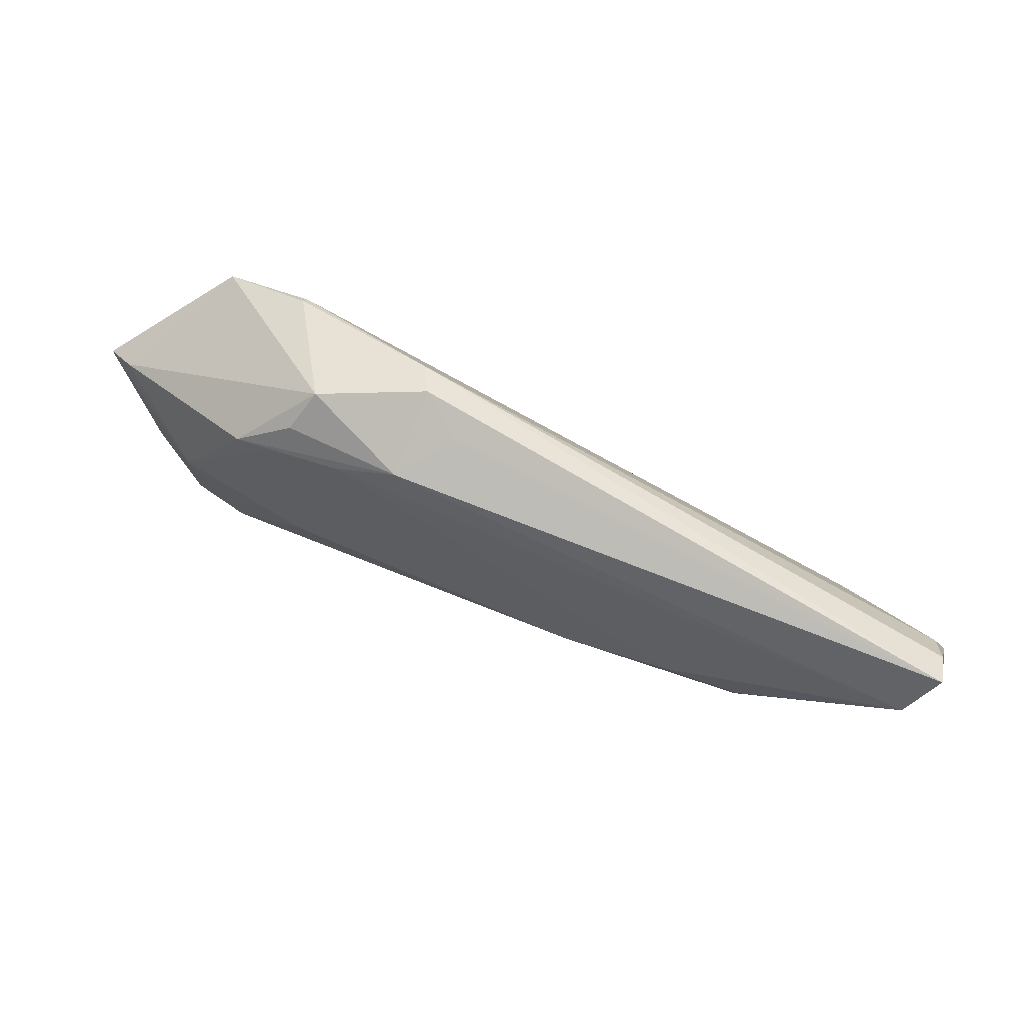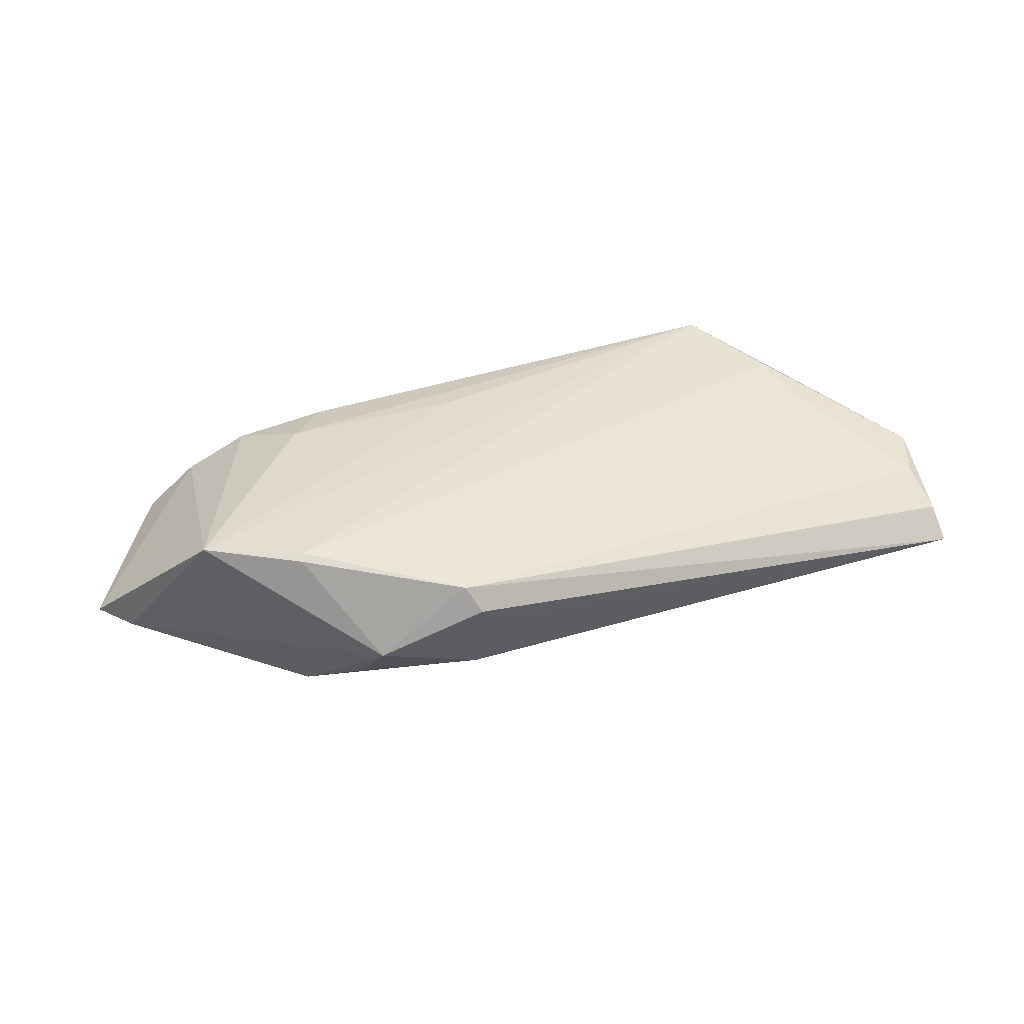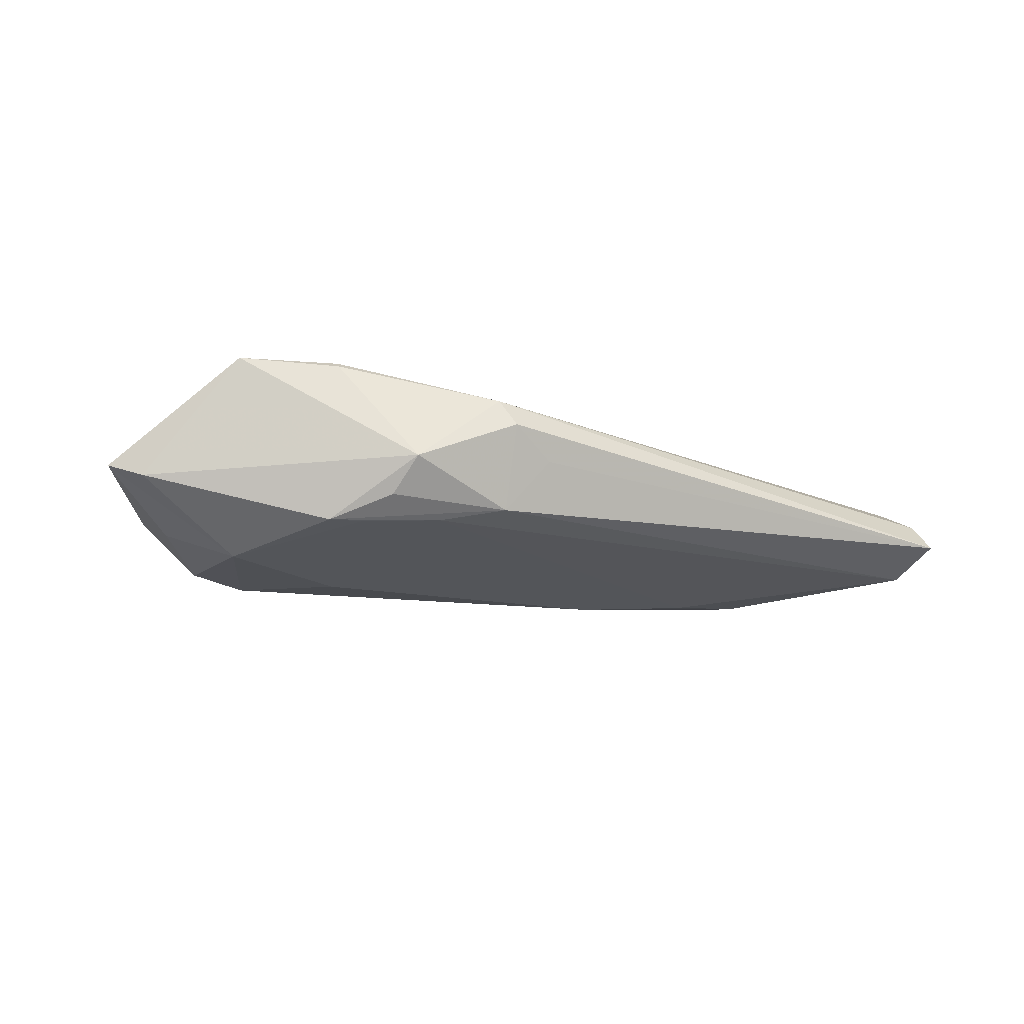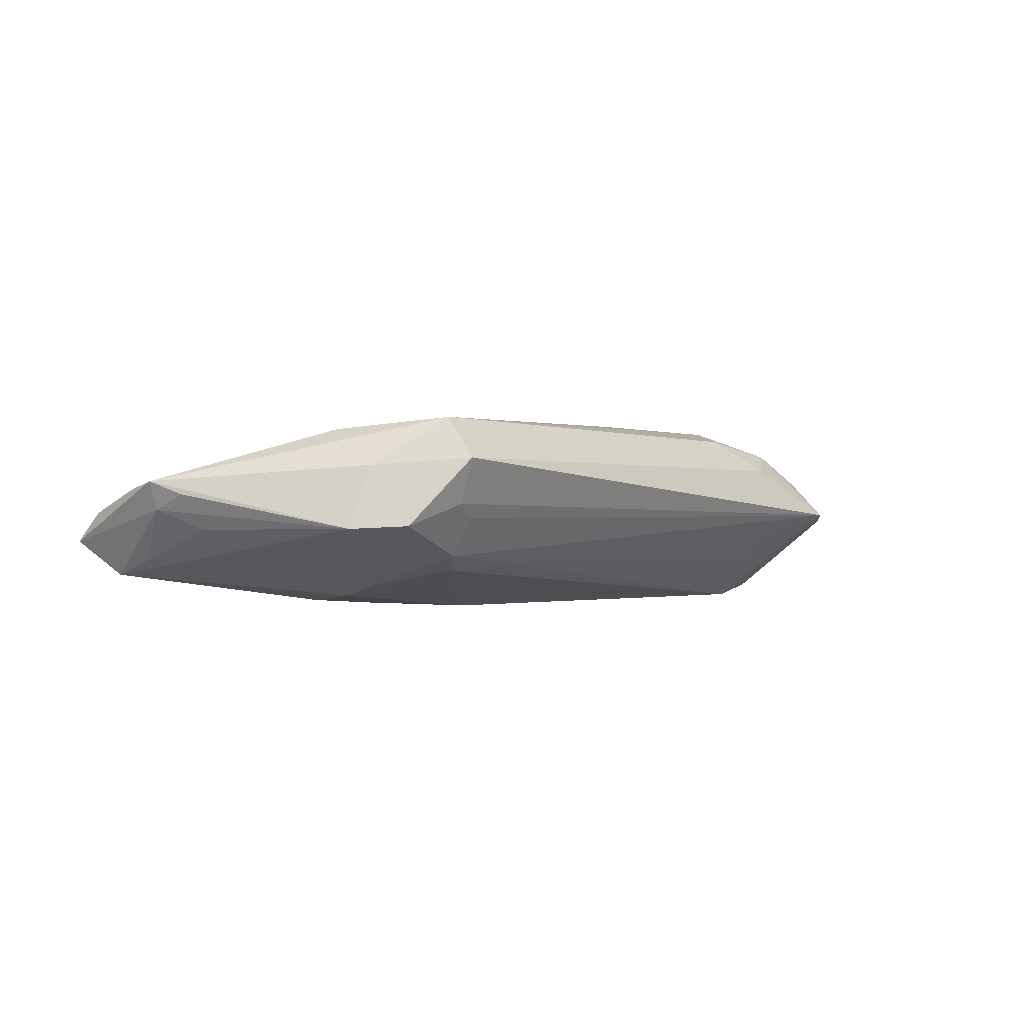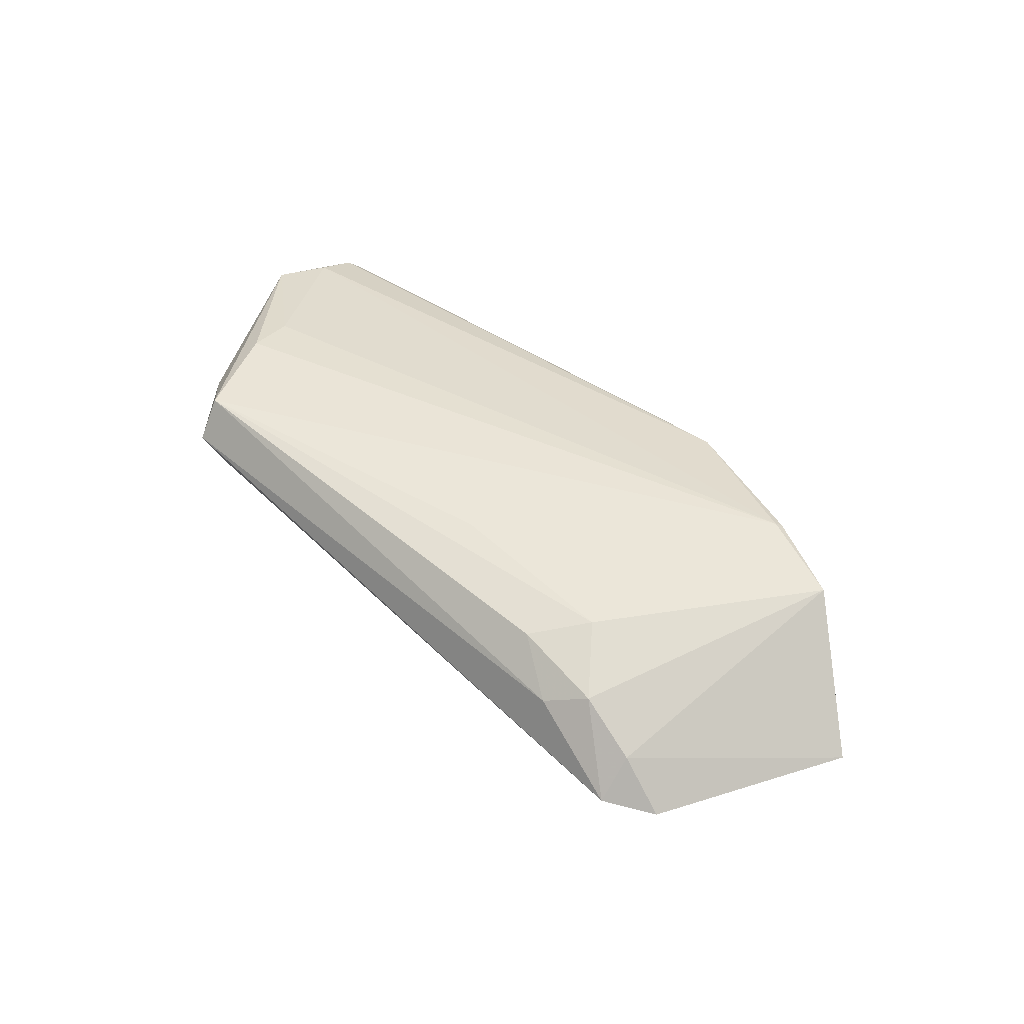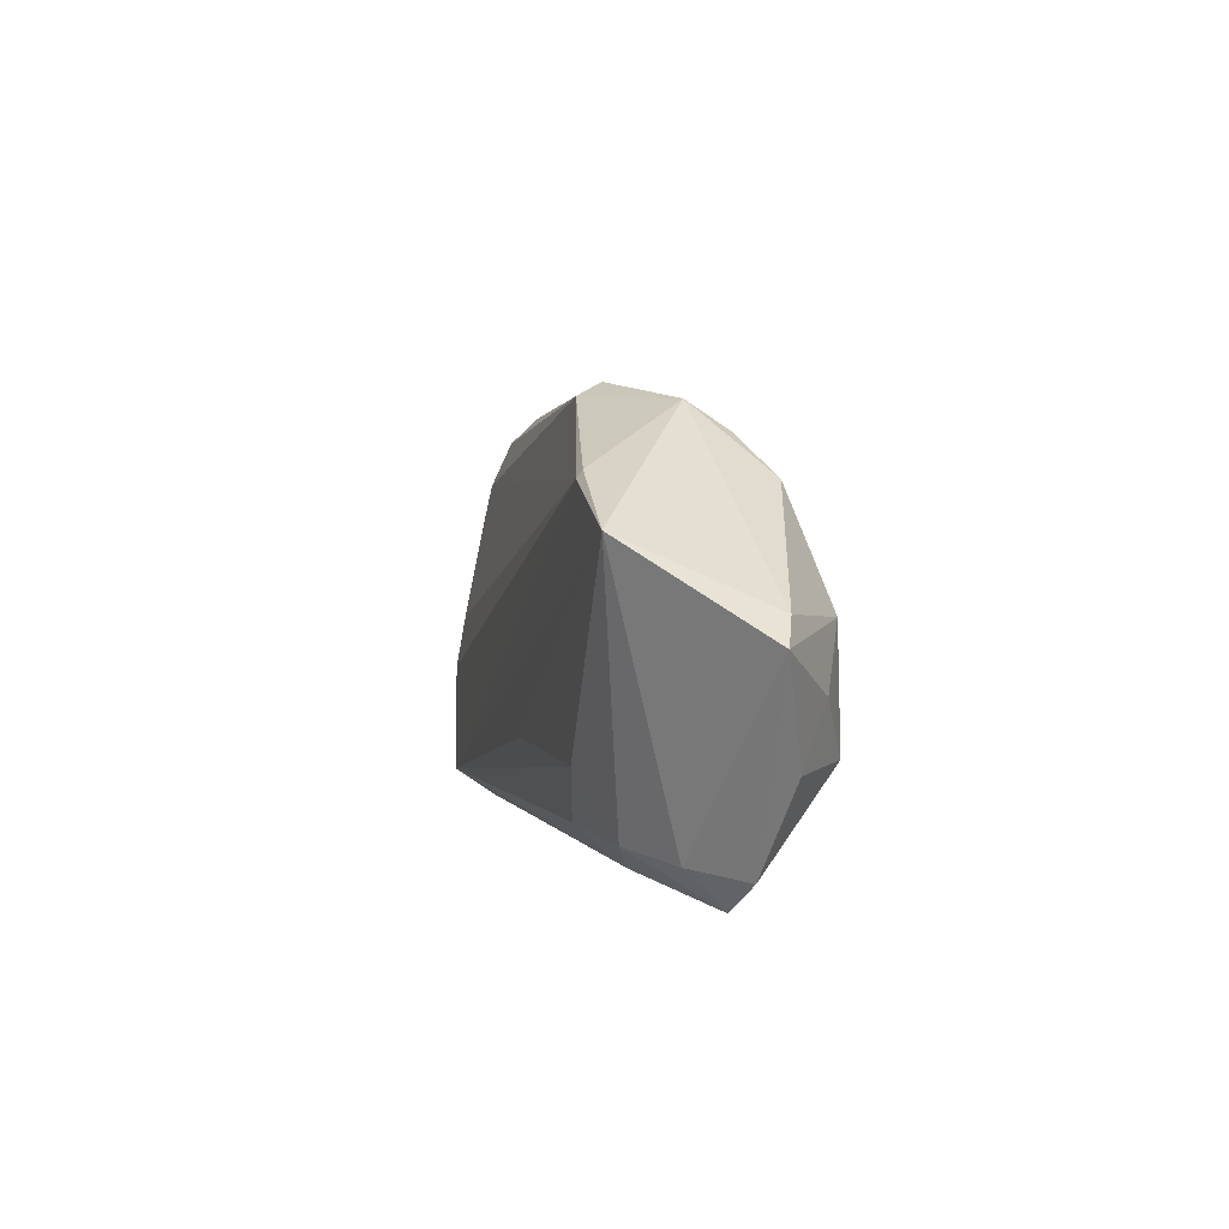
<metadata>
{"format":"obj","ext":"obj","renderer":"f3d","projection":"perspective","resolution":1024,"background":"white","views":[{"elev":77.7,"azim":-157.0,"up":"+Y"},{"elev":35.6,"azim":160.1,"up":"+Z"},{"elev":-13.2,"azim":151.3,"up":"+Z"},{"elev":0.2,"azim":-49.5,"up":"+Z"},{"elev":48.6,"azim":45.3,"up":"+Z"},{"elev":4.2,"azim":75.8,"up":"+Y"}]}
</metadata>
<code>
v -0.03792 -0.003638 -0.01097
v -0.03785 0.002413 -0.01176
v -0.03496 -0.02215 -0.001052
v 0.02872 0.02177 -0.005485
v 0.02146 -0.006972 0.01197
v 0.05163 -0.01076 -0.005398
v 0.005243 -0.01224 0.01194
v -0.03867 -0.02187 0.0114
v 0.0426 -0.02064 0.003732
v 0.02141 0.02054 -0.0079
v -0.03822 -0.008205 -0.009574
v 0.01356 0.02723 0.004529
v -0.04936 -0.01553 -0.002189
v 0.01535 0.02563 0.007825
v -0.05881 0.004193 0.001998
v 0.03451 -0.01711 -0.008437
v 0.03476 0.01707 0.01241
v 0.04402 -0.0104 -0.01204
v -0.05659 0.01357 -0.006327
v 0.05667 0.004959 -0.002611
v 0.04286 -0.02534 -0.000889
v -0.05932 0.008271 5.16e-05
v -0.03757 -0.02305 0.0008437
v -0.05594 0.003171 -0.002397
v 0.03121 0.01766 -0.008522
v 0.03689 -0.01115 -0.01337
v 0.06045 0.002094 -0.001168
v 0.02982 -0.02298 0.005782
v -0.05809 0.01485 0.002598
v 0.05052 -0.003451 -0.008411
v -0.0606 0.008058 0.003601
v 0.02294 -0.01911 0.01007
v -0.02783 0.00271 -0.01251
v 0.04345 0.003573 -0.01183
v 0.02681 -0.002401 -0.01337
v -0.04623 -0.01604 0.00552
v -0.04506 -0.009063 0.01005
v -0.05932 0.02413 -0.00404
v 0.03509 0.01797 0.01176
v -0.0136 -0.001378 -0.01337
v -0.04622 -0.002661 0.008664
v 0.04885 -0.02136 -0.001869
v 0.02683 0.02517 -0.0008316
v -0.04464 -0.02088 -0.001866
v 0.04671 0.0124 0.0127
v -0.03823 -0.02534 0.006416
v 0.03544 0.01697 -0.008598
v 0.03225 -0.02164 -0.004375
v 0.01346 0.02397 -0.006364
v -0.03266 -0.01646 -0.007588
v -0.05665 0.01904 -0.008311
v -0.03511 -0.01938 -0.005714
v -0.05883 0.0207 -0.0003285
v 0.02834 -0.01244 0.01148
v 0.03477 -0.01973 0.008021
v 0.007977 0.026 0.0004136
f 27 45 9
f 12 14 43
f 40 26 50
f 50 1 40
f 21 23 3
f 42 6 27
f 27 9 42
f 42 9 21
f 20 45 27
f 20 43 45
f 45 43 39
f 39 43 14
f 31 15 13
f 1 50 11
f 44 13 11
f 16 26 21
f 21 48 16
f 46 23 21
f 44 23 46
f 46 13 44
f 17 39 14
f 17 8 45
f 45 39 17
f 1 11 51
f 51 11 13
f 44 11 52
f 52 11 50
f 52 23 44
f 52 3 23
f 21 3 52
f 52 48 21
f 52 16 48
f 52 50 26
f 26 16 52
f 45 8 7
f 8 54 7
f 32 54 8
f 36 46 8
f 13 46 36
f 36 8 31
f 31 13 36
f 8 17 37
f 31 8 37
f 35 26 40
f 43 20 47
f 6 42 18
f 21 26 18
f 18 42 21
f 40 1 2
f 1 51 2
f 19 13 24
f 19 51 13
f 38 14 12
f 5 54 45
f 45 7 5
f 5 7 54
f 21 9 55
f 54 32 55
f 55 9 45
f 45 54 55
f 8 46 28
f 28 32 8
f 28 46 21
f 28 55 32
f 21 55 28
f 31 37 41
f 41 37 17
f 34 47 20
f 34 20 27
f 34 18 26
f 26 35 34
f 27 6 30
f 6 18 30
f 30 34 27
f 18 34 30
f 51 19 22
f 31 38 22
f 22 38 51
f 22 15 31
f 22 19 24
f 24 13 22
f 22 13 15
f 56 38 12
f 51 38 49
f 38 56 49
f 12 43 49
f 49 56 12
f 53 38 31
f 14 38 53
f 33 35 40
f 33 34 35
f 40 2 33
f 33 2 51
f 51 49 10
f 10 49 47
f 10 33 51
f 34 33 10
f 43 47 4
f 4 49 43
f 47 49 4
f 29 53 31
f 14 53 29
f 31 41 29
f 29 17 14
f 29 41 17
f 47 34 25
f 25 10 47
f 34 10 25

</code>
